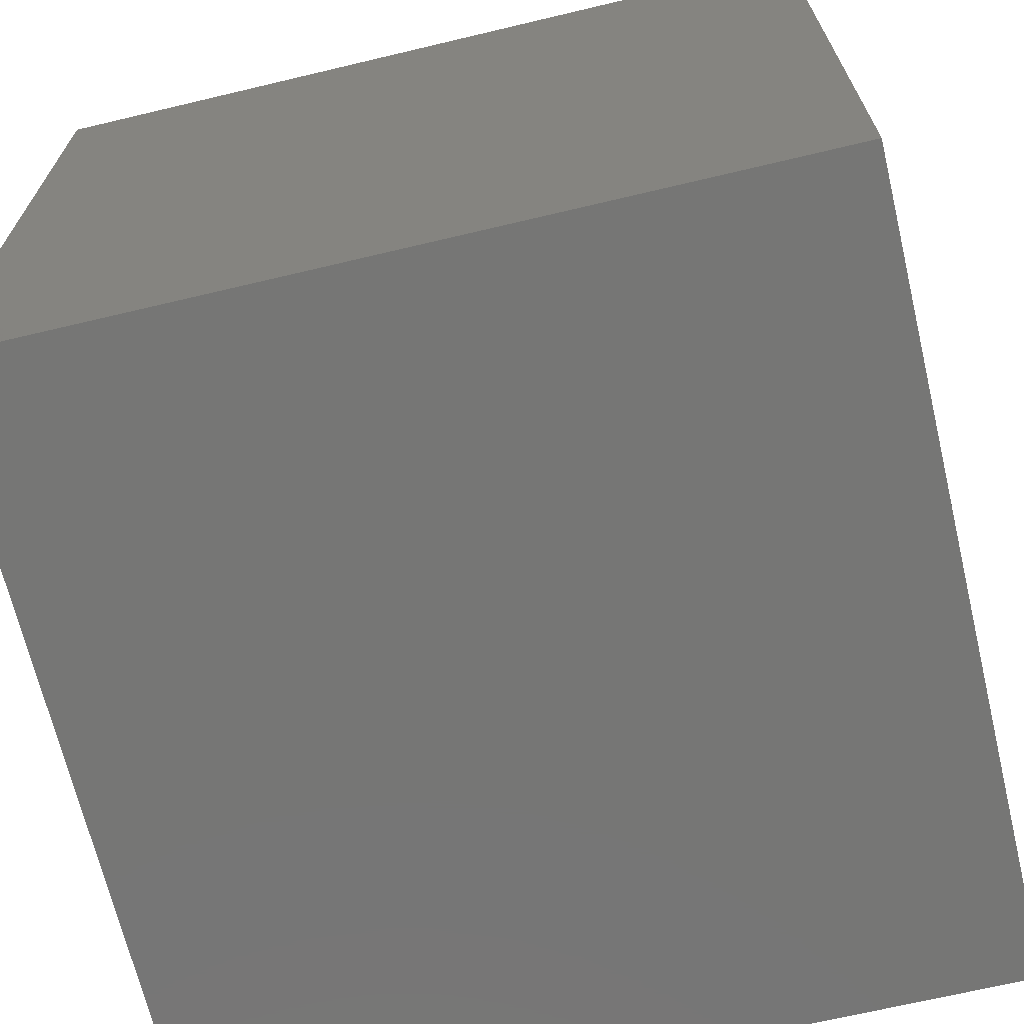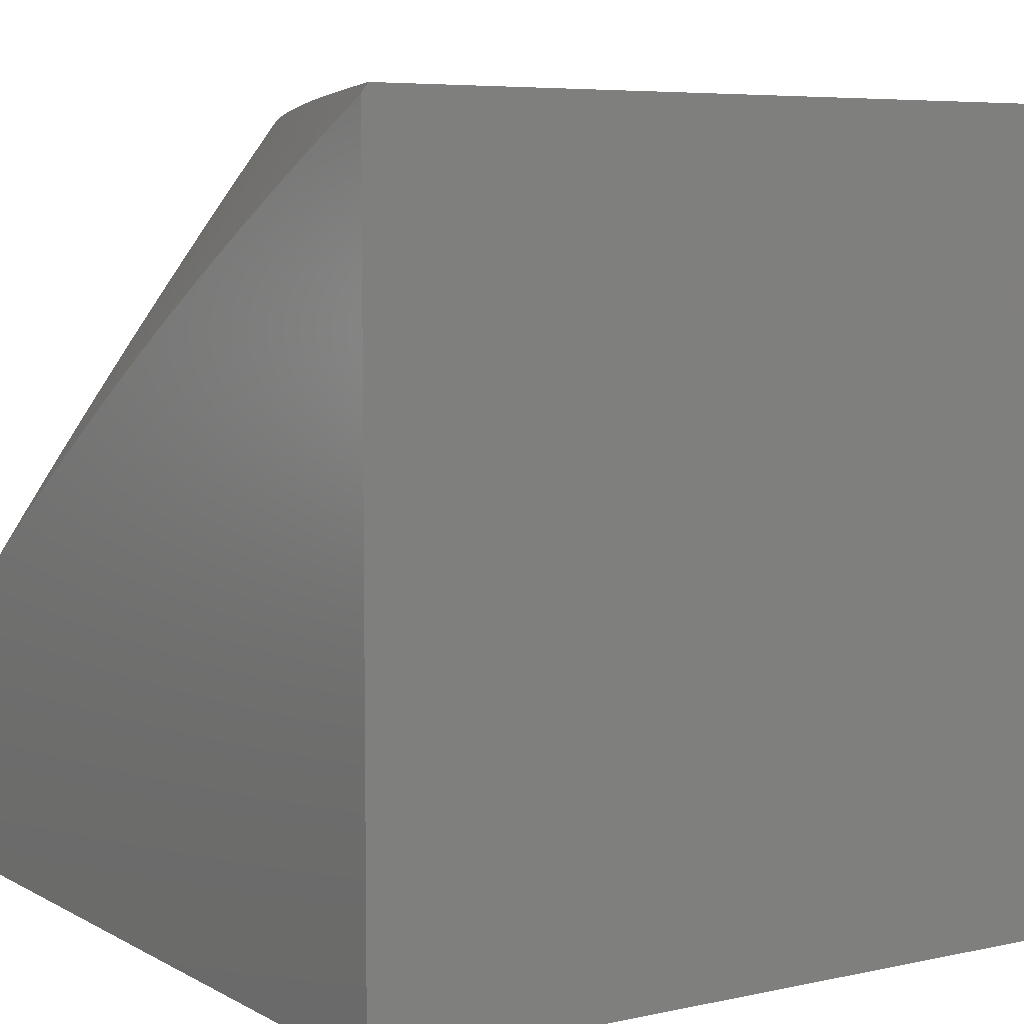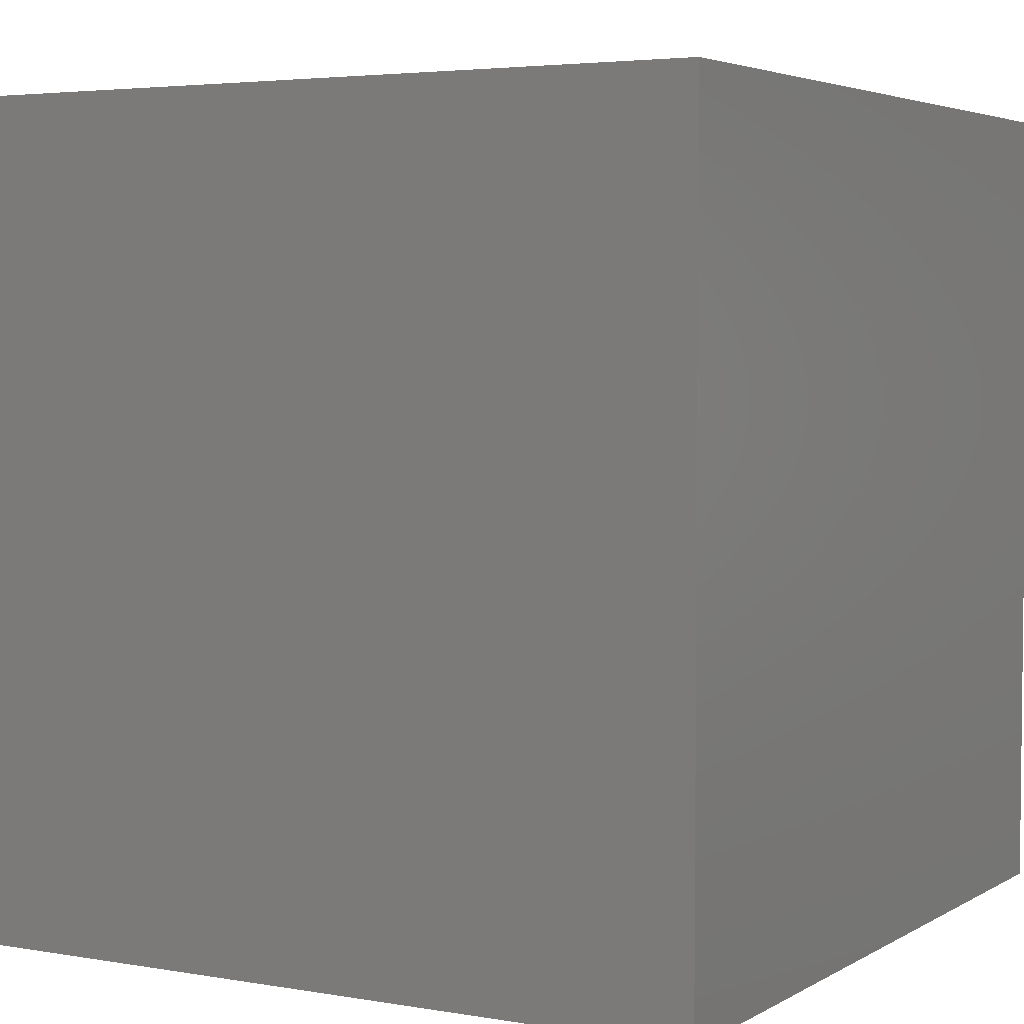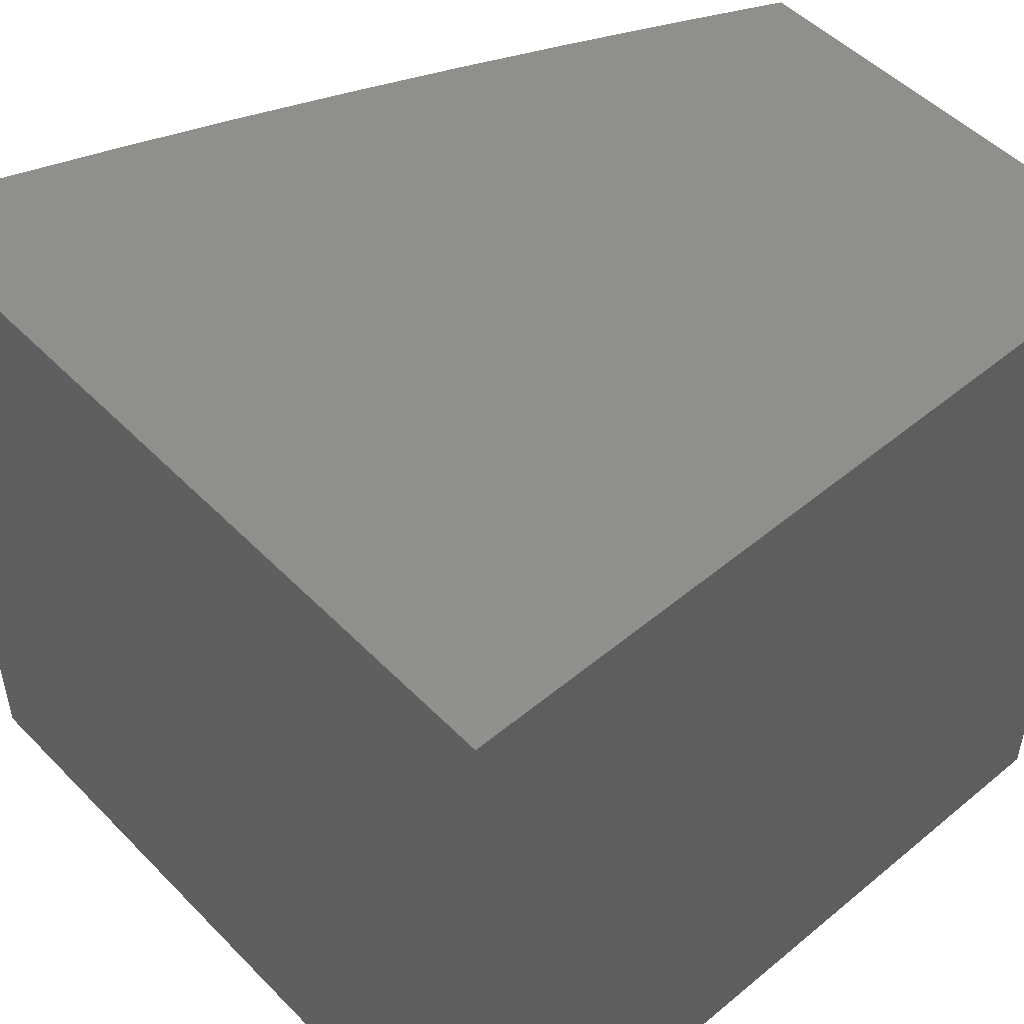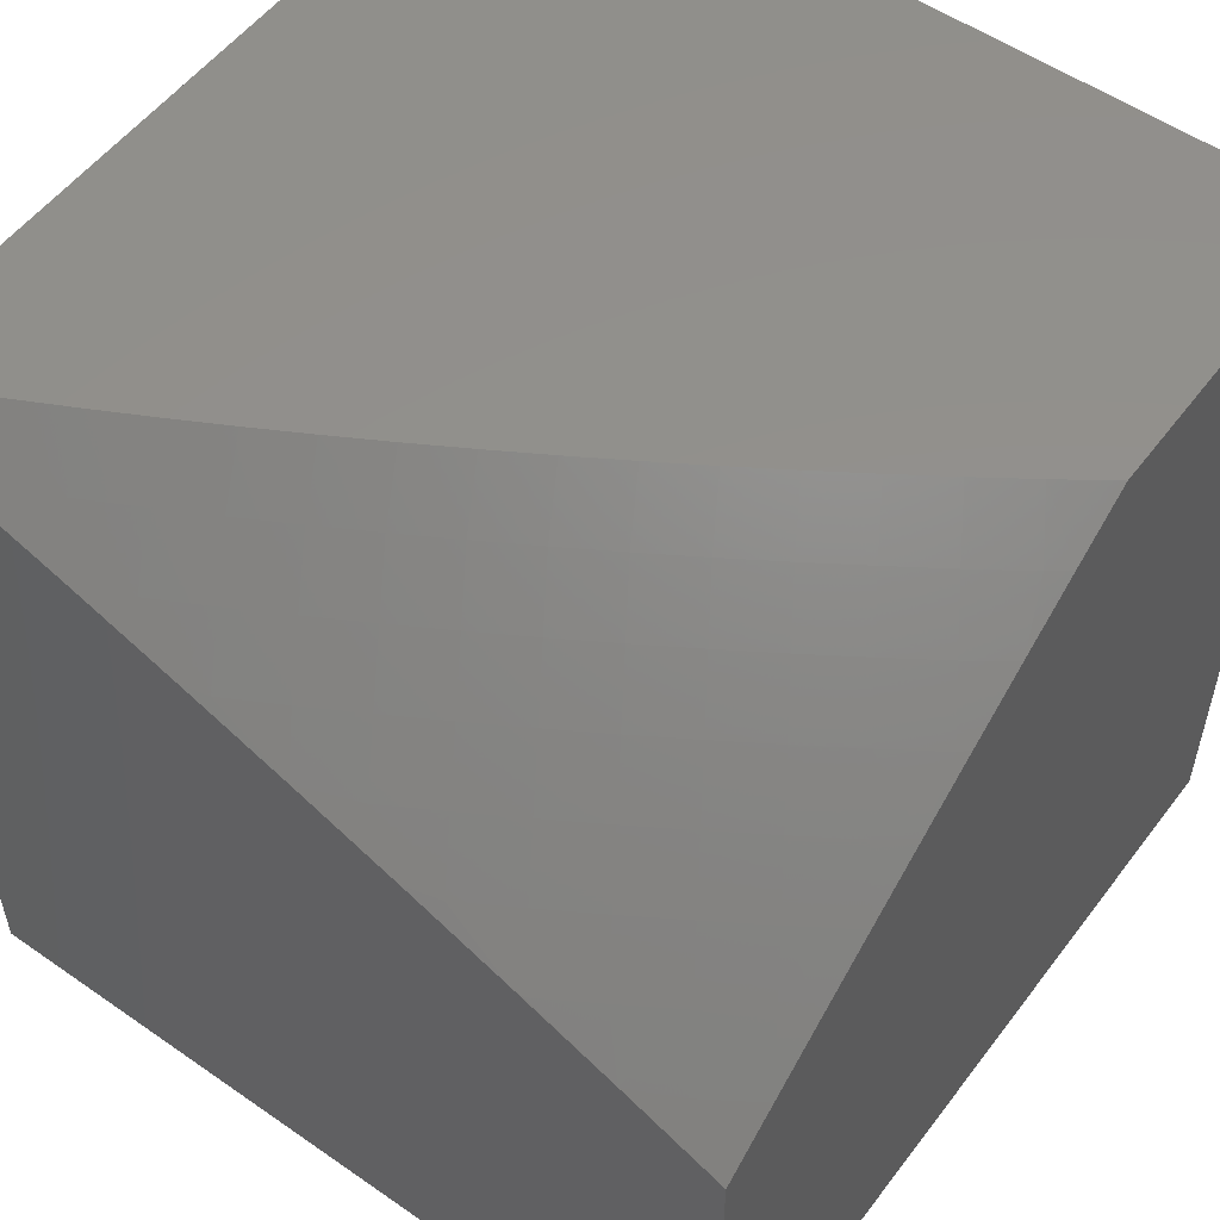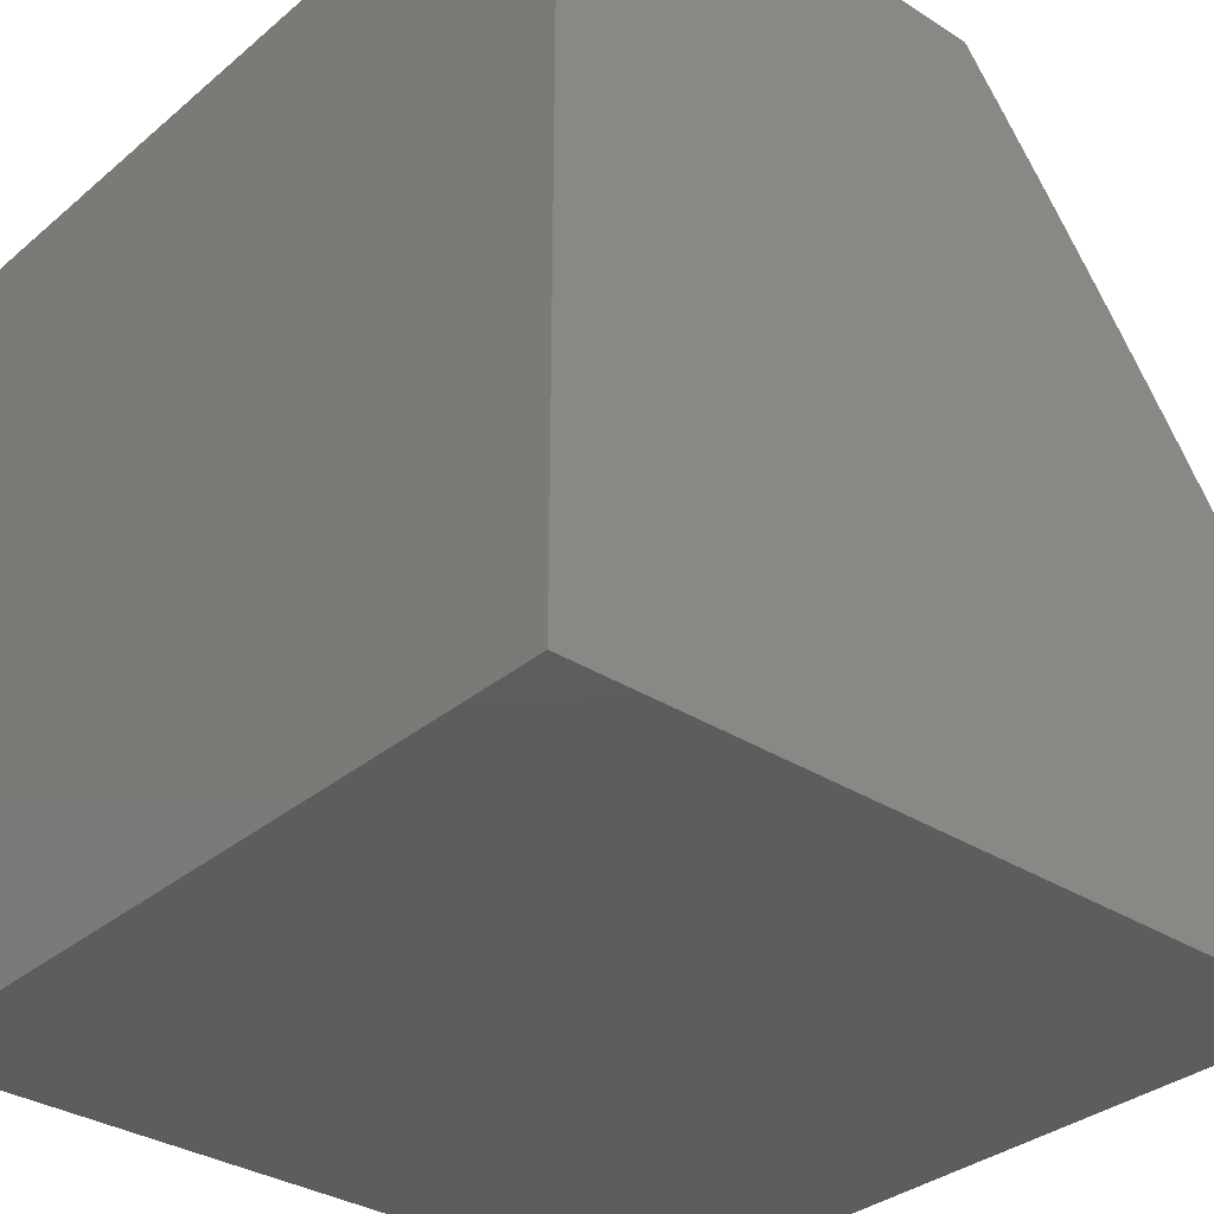
<metadata>
{"format":"stl","ext":"stl","renderer":"f3d","projection":"perspective","resolution":1024,"background":"white","views":[{"elev":-68.3,"azim":103.4,"up":"+Z"},{"elev":6.2,"azim":57.1,"up":"+Y"},{"elev":4.0,"azim":119.8,"up":"+Y"},{"elev":50.4,"azim":137.8,"up":"+Y"},{"elev":54.3,"azim":-143.6,"up":"+Z"},{"elev":-33.1,"azim":-131.2,"up":"+Y"}]}
</metadata>
<code>
# stl→obj: 92 verts, 180 faces
v -4 5.402 9
v -3.941 5.443 9
v -4 5.478 8.948
v -3.977 5.495 8.948
v -4 5.554 8.896
v -3.916 5.537 8.948
v -3.952 5.588 8.895
v -3.89 5.63 8.895
v -3.926 5.681 8.842
v -3.828 5.671 8.895
v -3.863 5.723 8.842
v -3.765 5.711 8.895
v -3.799 5.763 8.842
v -3.735 5.803 8.842
v -3.769 5.855 8.788
v -3.704 5.894 8.788
v -3.737 5.947 8.733
v -3.672 5.986 8.733
v -3.755 6 8.685
v -3.631 6 8.741
v -3.639 5.933 8.788
v -3.574 5.971 8.788
v -3.607 5.88 8.842
v -3.542 5.918 8.842
v -3.574 5.827 8.895
v -3.51 5.864 8.895
v -3.541 5.773 8.948
v -3.477 5.81 8.948
v -3.45 5.753 9
v -3.387 5.789 9
v -3.881 5.484 9
v -3.82 5.525 9
v -3.854 5.578 8.948
v -3.792 5.618 8.948
v -3.73 5.658 8.948
v -3.702 5.75 8.895
v -3.671 5.842 8.842
v -3.76 5.564 9
v -3.698 5.603 9
v -3.637 5.642 9
v -3.667 5.697 8.948
v -3.638 5.789 8.895
v -3.575 5.679 9
v -3.604 5.735 8.948
v -3.512 5.716 9
v -3.413 5.846 8.948
v -3.323 5.824 9
v -3.349 5.881 8.948
v -3.259 5.858 9
v -3.285 5.916 8.948
v -3.195 5.892 9
v -3.22 5.95 8.948
v -3.13 5.925 9
v -3.155 5.983 8.948
v -3.128 6 8.945
v -3.255 6 8.897
v -3.065 5.957 9
v -3 6 8.992
v -3 5.989 9
v -3.381 6 8.847
v -3.315 5.971 8.895
v -3.506 6 8.795
v -3.411 5.99 8.842
v -3.38 5.936 8.895
v -3.477 5.954 8.842
v -3.445 5.9 8.895
v -3.77 5.999 8.679
v -3.878 6 8.627
v -3.836 5.959 8.679
v -3.901 5.918 8.679
v -3.868 5.867 8.733
v -3.966 5.877 8.679
v -3.932 5.826 8.733
v -4 5.853 8.68
v -3.996 5.784 8.733
v -4 5.779 8.735
v -3.961 5.733 8.788
v -4 5.705 8.789
v -3.988 5.64 8.842
v -4 5.63 8.843
v -3.935 5.969 8.623
v -4 6 8.567
v -4 5.927 8.624
v -3.897 5.774 8.788
v -3.834 5.815 8.788
v -3.803 5.907 8.733
v -3 6 8
v -3 5 8
v -3 5 9
v -4 5 9
v -4 5 8
v -4 6 8
f 1 2 3
f 3 2 4
f 3 4 5
f 5 4 6
f 5 6 7
f 7 6 8
f 7 8 9
f 9 8 10
f 9 10 11
f 11 10 12
f 11 12 13
f 13 12 14
f 13 14 15
f 15 14 16
f 15 16 17
f 17 16 18
f 17 18 19
f 19 18 20
f 20 18 21
f 20 21 22
f 22 21 23
f 22 23 24
f 24 23 25
f 24 25 26
f 26 25 27
f 26 27 28
f 28 27 29
f 28 29 30
f 2 31 4
f 4 31 6
f 31 32 6
f 6 32 33
f 6 33 8
f 8 33 34
f 8 34 10
f 10 34 35
f 10 35 12
f 12 35 36
f 12 36 14
f 14 36 37
f 14 37 16
f 16 37 21
f 16 21 18
f 32 38 33
f 33 38 34
f 38 39 34
f 34 39 35
f 39 40 35
f 35 40 41
f 35 41 36
f 36 41 42
f 36 42 37
f 37 42 23
f 37 23 21
f 40 43 41
f 41 43 44
f 41 44 42
f 42 44 25
f 42 25 23
f 43 45 44
f 44 45 27
f 44 27 25
f 45 29 27
f 28 30 46
f 46 30 47
f 46 47 48
f 48 47 49
f 48 49 50
f 50 49 51
f 50 51 52
f 52 51 53
f 52 53 54
f 54 53 55
f 54 55 56
f 53 57 55
f 55 57 58
f 58 57 59
f 60 61 56
f 56 61 50
f 56 50 52
f 62 63 60
f 60 63 64
f 60 64 61
f 61 64 48
f 61 48 50
f 20 22 62
f 62 22 24
f 62 24 65
f 65 24 26
f 65 26 66
f 66 26 28
f 66 28 46
f 17 19 67
f 67 19 68
f 67 68 69
f 69 68 70
f 69 70 71
f 71 70 72
f 71 72 73
f 73 72 74
f 73 74 75
f 75 74 76
f 75 76 77
f 77 76 78
f 77 78 9
f 9 78 79
f 9 79 7
f 7 79 80
f 7 80 5
f 70 68 81
f 81 68 82
f 81 82 83
f 74 72 83
f 83 72 70
f 83 70 81
f 78 80 79
f 54 56 52
f 62 65 63
f 63 65 66
f 63 66 64
f 64 66 46
f 64 46 48
f 9 11 77
f 77 11 84
f 77 84 75
f 75 84 73
f 11 13 84
f 84 13 85
f 84 85 73
f 73 85 71
f 13 15 85
f 85 15 86
f 85 86 71
f 71 86 69
f 67 69 86
f 67 86 17
f 17 86 15
f 58 59 87
f 87 59 88
f 88 59 89
f 59 57 89
f 89 57 53
f 89 53 51
f 51 49 89
f 89 49 47
f 89 47 30
f 30 29 89
f 89 29 45
f 89 45 43
f 43 40 89
f 89 40 39
f 89 39 38
f 89 38 90
f 90 38 32
f 90 32 31
f 31 2 90
f 90 2 1
f 88 91 87
f 87 91 92
f 90 91 89
f 89 91 88
f 1 3 90
f 90 3 91
f 91 3 5
f 91 5 80
f 80 78 91
f 91 78 76
f 91 76 74
f 91 74 92
f 92 74 83
f 92 83 82
f 82 68 92
f 92 68 19
f 92 19 87
f 87 19 20
f 87 20 62
f 62 60 87
f 87 60 56
f 87 56 55
f 55 58 87

</code>
